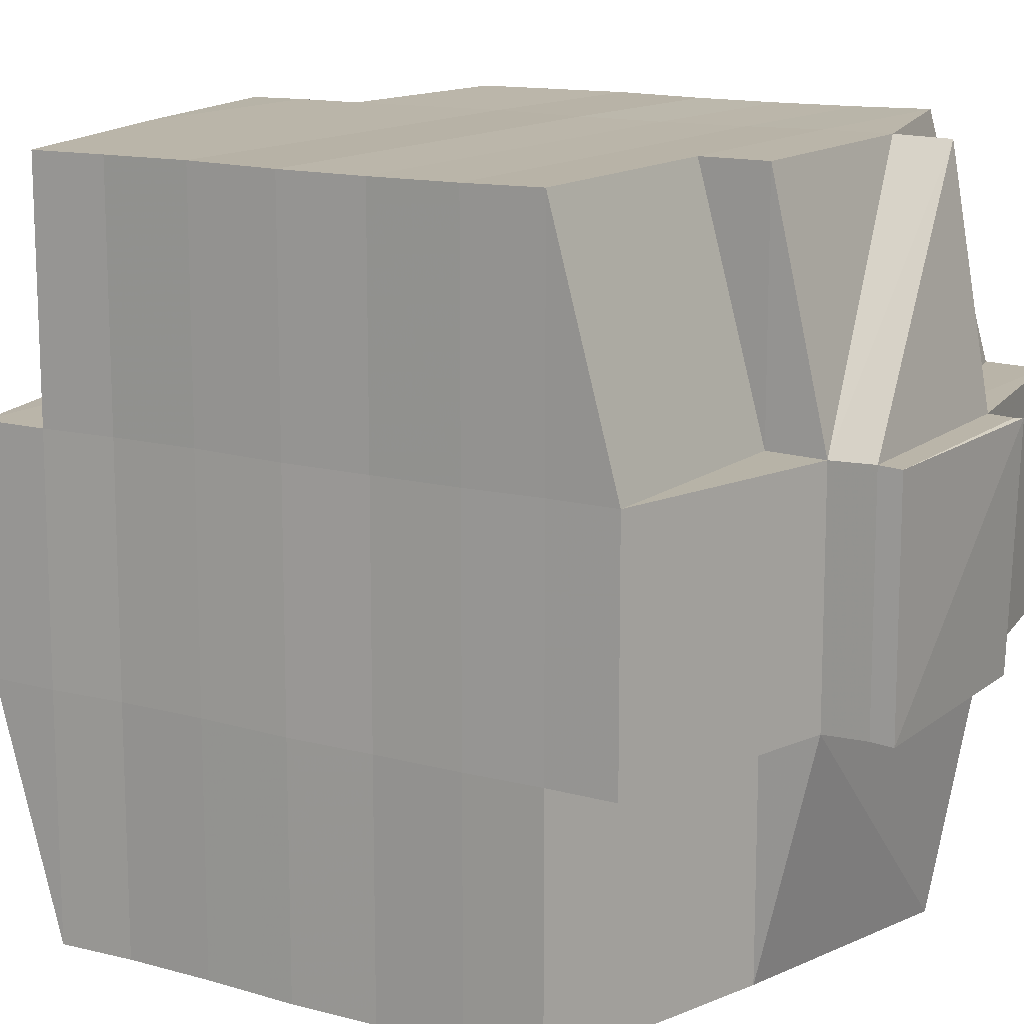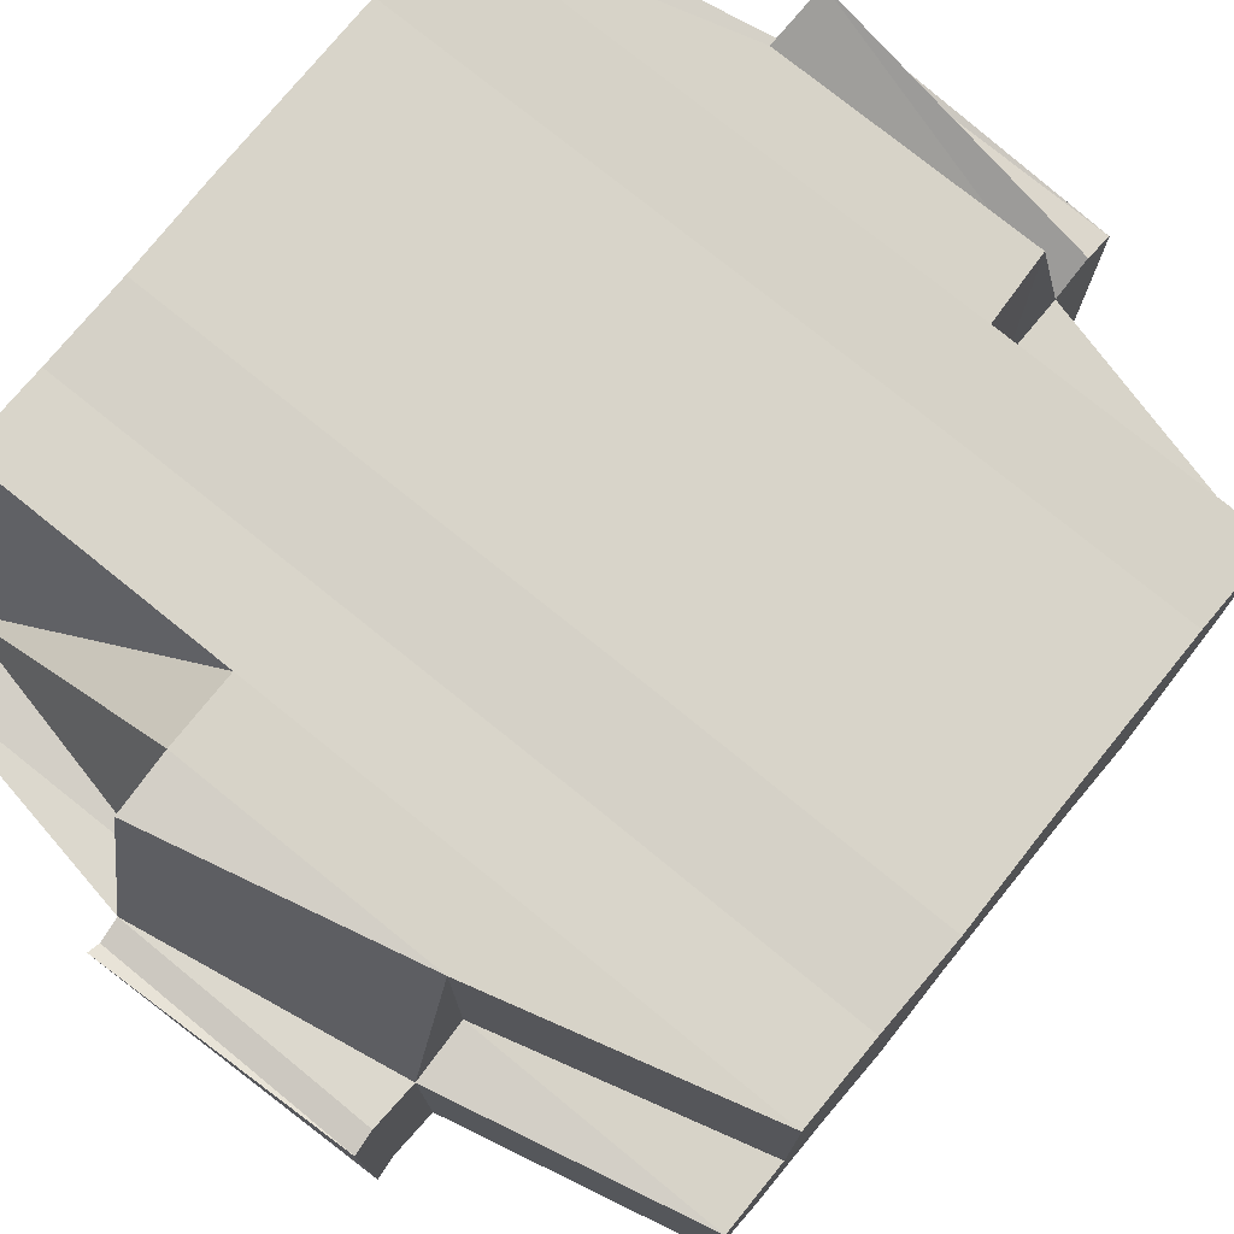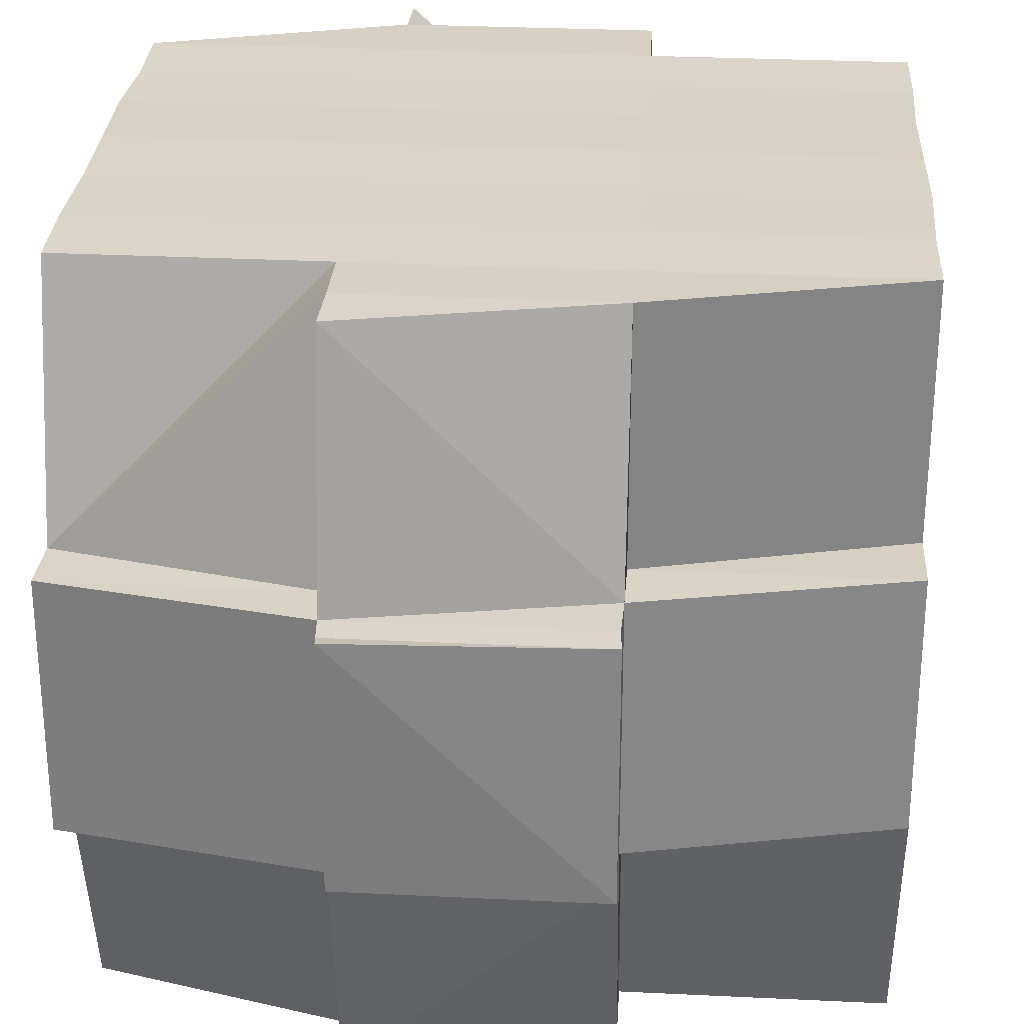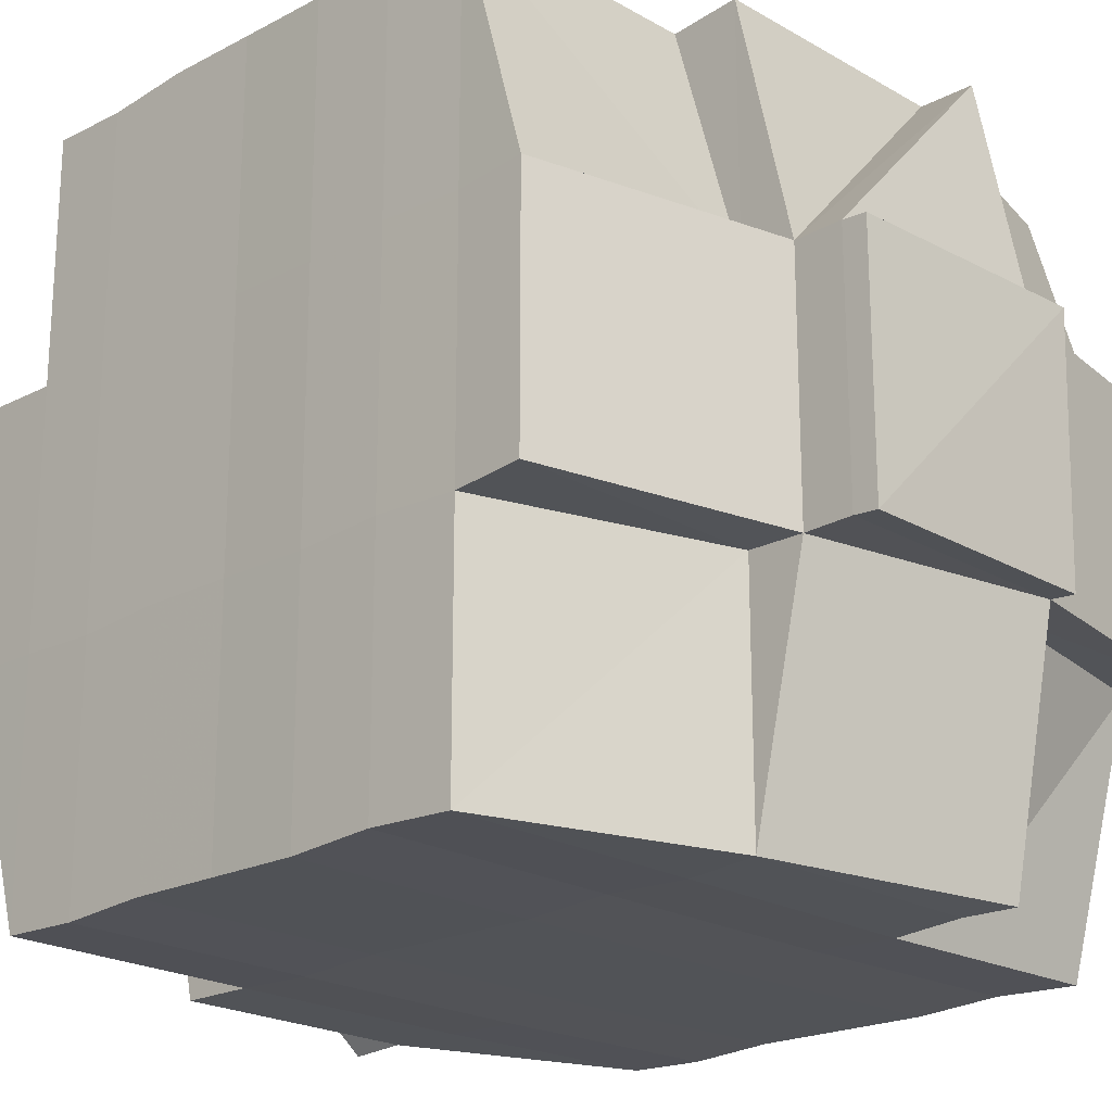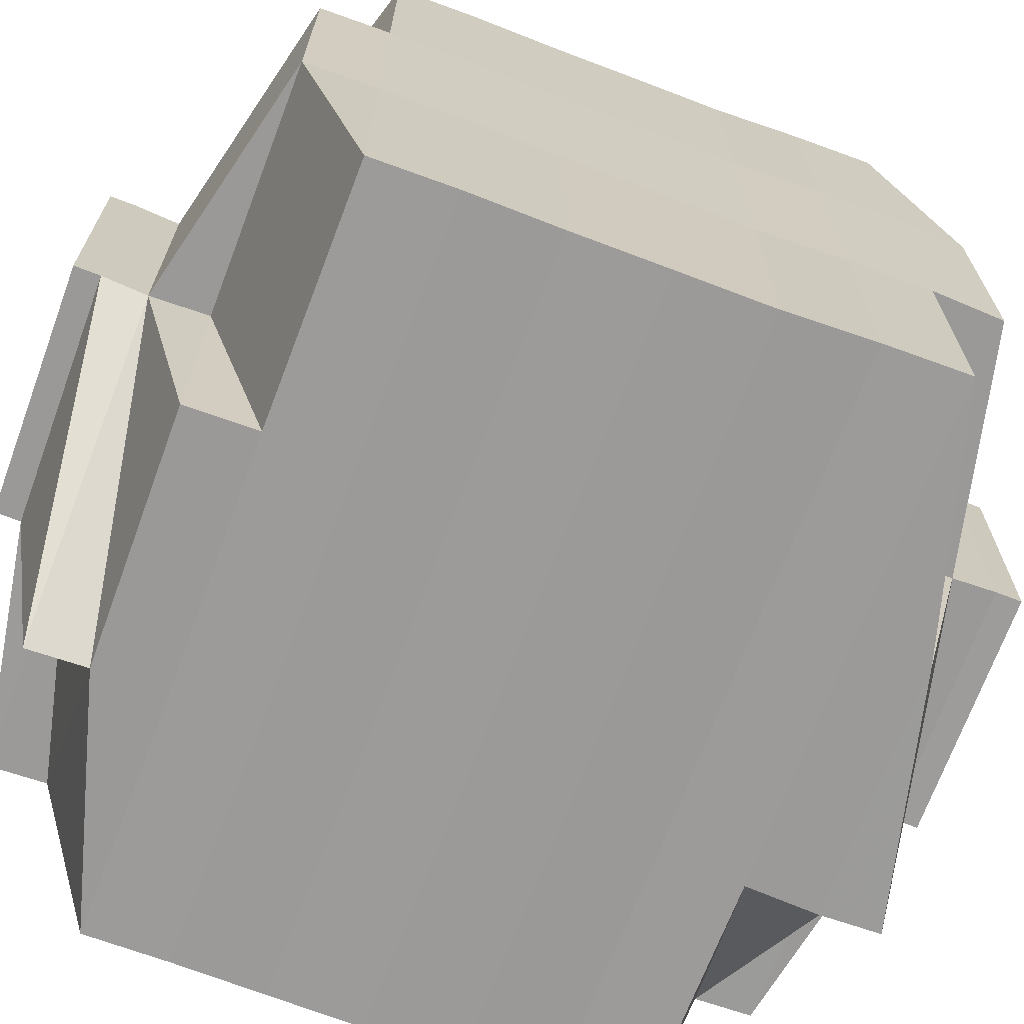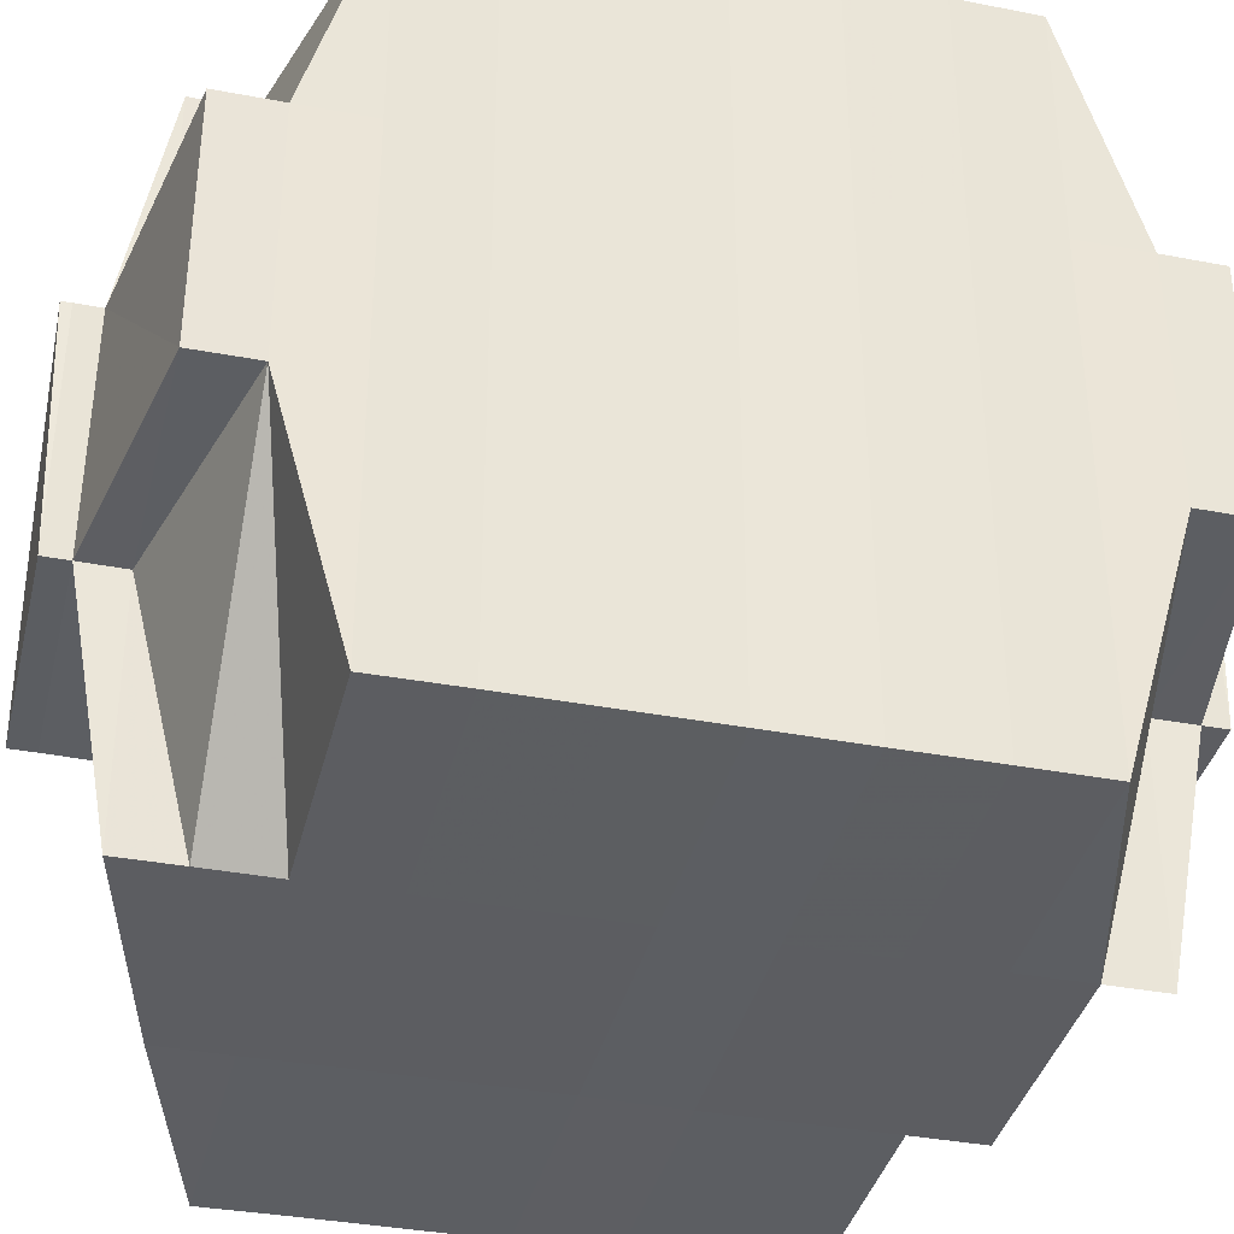
<metadata>
{"format":"obj","ext":"obj","renderer":"f3d","projection":"perspective","resolution":1024,"background":"white","views":[{"elev":13.6,"azim":121.7,"up":"+Y"},{"elev":76.7,"azim":39.1,"up":"+Y"},{"elev":28.3,"azim":3.9,"up":"+Y"},{"elev":-21.5,"azim":134.8,"up":"+Y"},{"elev":-69.4,"azim":69.5,"up":"+Y"},{"elev":-37.5,"azim":-103.6,"up":"+Y"}]}
</metadata>
<code>
o 4004
v 2221 1892 17.72
v 2221 1892 17.72
v 2221 1892 17.72
v 2221 1892 17.72
v 2221 1892 17.72
v 2221 1892 17.72
v 2221 1892 17.72
v 2221 1892 17.72
v 2221 1892 17.72
v 2221 1892 17.72
v 2221 1892 17.72
v 2221 1892 17.72
v 2221 1892 17.72
v 2221 1892 17.72
v 2221 1892 17.72
v 2221 1892 17.72
v 2221 1892 17.72
v 2221 1892 17.72
v 2221 1892 17.72
v 2221 1892 17.72
v 2221 1892 17.72
v 2221 1892 17.72
v 2221 1892 17.72
v 2221 1892 17.72
v 2221 1892 17.72
v 2221 1892 17.72
v 2221 1892 17.72
v 2221 1892 17.72
v 2221 1892 17.72
v 2221 1892 17.72
v 2221 1892 17.72
v 2221 1892 17.72
v 2221 1892 17.72
v 2221 1892 17.72
v 2221 1892 17.72
v 2221 1892 17.72
v 2221 1892 17.72
v 2221 1892 17.72
v 2221 1892 17.72
v 2221 1892 17.72
v 2221 1892 17.72
v 2221 1892 17.72
v 2221 1892 17.72
v 2221 1892 17.72
v 2221 1892 17.72
v 2221 1892 17.72
v 2221 1892 17.72
v 2221 1892 17.72
v 2221 1892 17.72
v 2221 1892 17.72
v 2221 1892 17.72
v 2221 1892 17.72
v 2221 1892 17.72
v 2221 1892 17.72
v 2221 1892 17.72
v 2221 1892 17.72
v 2221 1892 17.72
v 2221 1892 17.72
v 2221 1892 17.72
v 2221 1892 17.72
v 2221 1892 17.72
v 2221 1892 17.72
v 2221 1892 17.72
v 2221 1892 17.72
v 2221 1892 17.72
v 2221 1892 17.72
v 2221 1892 17.72
v 2221 1892 17.72
v 2221 1892 17.72
v 2221 1892 17.72
v 2221 1892 17.72
v 2221 1892 17.72
v 2221 1892 17.72
v 2221 1892 17.72
v 2221 1892 17.72
v 2221 1892 17.72
v 2221 1892 17.72
v 2221 1892 17.73
v 2221 1892 17.73
v 2221 1892 17.73
v 2221 1892 17.73
v 2221 1892 17.72
v 2221 1892 17.73
v 2221 1892 17.73
v 2221 1892 17.74
v 2221 1892 17.73
v 2221 1892 17.73
v 2221 1892 17.72
v 2221 1892 17.72
v 2221 1892 17.72
v 2221 1892 17.73
v 2221 1892 17.73
v 2221 1892 17.73
v 2221 1892 17.74
v 2221 1892 17.74
v 2221 1892 17.74
v 2221 1892 17.74
v 2221 1892 17.74
v 2221 1892 17.73
v 2221 1892 17.74
v 2221 1892 17.74
v 2221 1892 17.74
v 2221 1892 17.75
v 2221 1892 17.74
v 2221 1892 17.74
v 2221 1892 17.74
v 2221 1892 17.74
v 2221 1892 17.74
v 2221 1892 17.74
v 2221 1892 17.74
v 2221 1892 17.74
v 2221 1892 17.75
v 2221 1892 17.75
v 2221 1892 17.75
v 2221 1892 17.75
v 2221 1892 17.75
v 2221 1892 17.75
v 2221 1892 17.74
v 2221 1892 17.75
v 2221 1892 17.75
v 2221 1892 17.75
v 2221 1892 17.75
v 2221 1892 17.75
v 2221 1892 17.75
v 2221 1892 17.75
v 2221 1892 17.75
v 2221 1892 17.75
v 2221 1892 17.75
v 2221 1892 17.75
v 2221 1892 17.75
v 2221 1892 17.75
v 2221 1892 17.75
v 2221 1892 17.75
v 2221 1892 17.75
v 2221 1892 17.75
v 2221 1892 17.75
v 2221 1892 17.75
v 2221 1892 17.75
v 2221 1892 17.75
v 2221 1892 17.75
v 2221 1892 17.75
v 2221 1892 17.75
v 2221 1892 17.75
v 2221 1892 17.75
v 2221 1892 17.75
v 2221 1892 17.75
v 2221 1892 17.75
v 2221 1892 17.75
v 2221 1892 17.75
v 2221 1892 17.75
v 2221 1892 17.75
v 2221 1892 17.75
v 2221 1892 17.75
v 2221 1892 17.75
v 2221 1892 17.75
v 2221 1892 17.75
v 2221 1892 17.75
v 2221 1892 17.75
v 2221 1892 17.75
v 2221 1892 17.75
v 2221 1892 17.74
v 2221 1892 17.74
v 2221 1892 17.74
v 2221 1892 17.74
v 2221 1892 17.75
v 2221 1892 17.75
v 2221 1892 17.75
v 2221 1892 17.75
v 2221 1892 17.75
v 2221 1892 17.75
v 2221 1892 17.75
v 2221 1892 17.75
v 2221 1892 17.75
v 2221 1892 17.75
v 2221 1892 17.75
v 2221 1892 17.75
v 2221 1892 17.75
v 2221 1892 17.75
v 2221 1892 17.75
v 2221 1892 17.74
v 2221 1892 17.75
v 2221 1892 17.74
v 2221 1892 17.74
v 2221 1892 17.75
v 2221 1892 17.75
v 2221 1892 17.75
v 2221 1892 17.75
v 2221 1892 17.75
v 2221 1892 17.75
v 2221 1892 17.75
v 2221 1892 17.75
v 2221 1892 17.75
v 2221 1892 17.75
v 2221 1892 17.75
v 2221 1892 17.75
v 2221 1892 17.75
v 2221 1892 17.74
v 2221 1892 17.74
v 2221 1892 17.74
v 2221 1892 17.74
v 2221 1892 17.73
v 2221 1892 17.73
v 2221 1892 17.74
v 2221 1892 17.74
v 2221 1892 17.74
v 2221 1892 17.73
v 2221 1892 17.73
v 2221 1892 17.74
v 2221 1892 17.73
v 2221 1892 17.73
v 2221 1892 17.74
v 2221 1892 17.74
v 2221 1892 17.74
v 2221 1892 17.74
v 2221 1892 17.73
v 2221 1892 17.72
v 2221 1892 17.73
v 2221 1892 17.73
v 2221 1892 17.73
v 2221 1892 17.72
v 2221 1892 17.72
v 2221 1892 17.73
v 2221 1892 17.72
v 2221 1892 17.72
v 2221 1892 17.73
v 2221 1892 17.72
v 2221 1892 17.72
v 2221 1892 17.72
v 2221 1892 17.72
v 2221 1892 17.72
v 2221 1892 17.72
v 2221 1892 17.72
v 2221 1892 17.72
v 2221 1892 17.72
v 2221 1892 17.72
v 2221 1892 17.72
v 2221 1892 17.72
v 2221 1892 17.72
v 2221 1892 17.72
v 2221 1892 17.72
v 2221 1892 17.72
v 2221 1892 17.72
v 2221 1892 17.72
v 2221 1892 17.72
v 2221 1892 17.72
v 2221 1892 17.72
v 2221 1892 17.72
v 2221 1892 17.72
v 2221 1892 17.72
v 2221 1892 17.72
v 2221 1892 17.72
v 2221 1892 17.72
v 2221 1892 17.72
v 2221 1892 17.72
v 2221 1892 17.72
v 2221 1892 17.73
v 2221 1892 17.73
v 2221 1892 17.73
v 2221 1892 17.72
v 2221 1892 17.73
v 2221 1892 17.73
v 2221 1892 17.73
v 2221 1892 17.74
v 2221 1892 17.73
v 2221 1892 17.73
v 2221 1892 17.74
v 2221 1892 17.74
v 2221 1892 17.74
v 2221 1892 17.74
v 2221 1892 17.74
v 2221 1892 17.74
v 2221 1892 17.74
v 2221 1892 17.74
v 2221 1892 17.74
v 2221 1892 17.75
v 2221 1892 17.74
v 2221 1892 17.74
v 2221 1892 17.75
v 2221 1892 17.75
v 2221 1892 17.75
v 2221 1892 17.75
v 2221 1892 17.75
v 2221 1892 17.75
v 2221 1892 17.75
v 2221 1892 17.75
v 2221 1892 17.75
v 2221 1892 17.75
v 2221 1892 17.75
v 2221 1892 17.75
v 2221 1892 17.75
v 2221 1892 17.75
v 2221 1892 17.75
v 2221 1892 17.75
v 2221 1892 17.72
v 2221 1892 17.72
v 2221 1892 17.72
v 2221 1892 17.72
v 2221 1892 17.72
v 2221 1892 17.72
v 2221 1892 17.72
v 2221 1892 17.72
v 2221 1892 17.72
v 2221 1892 17.73
v 2221 1892 17.73
v 2221 1892 17.73
v 2221 1892 17.73
v 2221 1892 17.72
v 2221 1892 17.73
v 2221 1892 17.73
v 2221 1892 17.74
v 2221 1892 17.73
v 2221 1892 17.73
v 2221 1892 17.74
v 2221 1892 17.74
v 2221 1892 17.74
v 2221 1892 17.74
v 2221 1892 17.74
v 2221 1892 17.74
v 2221 1892 17.74
v 2221 1892 17.74
v 2221 1892 17.74
v 2221 1892 17.75
v 2221 1892 17.74
v 2221 1892 17.75
v 2221 1892 17.75
v 2221 1892 17.75
v 2221 1892 17.75
v 2221 1892 17.75
v 2221 1892 17.75
v 2221 1892 17.75
v 2221 1892 17.75
v 2221 1892 17.75
v 2221 1892 17.75
v 2221 1892 17.75
v 2221 1892 17.75
v 2221 1892 17.75
v 2221 1892 17.75
v 2221 1892 17.75
v 2221 1892 17.75
v 2221 1892 17.75
v 2221 1892 17.75
v 2221 1892 17.75
v 2221 1892 17.75
v 2221 1892 17.75
v 2221 1892 17.75
v 2221 1892 17.75
v 2221 1892 17.75
v 2221 1892 17.75
v 2221 1892 17.75
f 1 2 3
f 2 4 5
f 1 6 7
f 8 9 10
f 11 12 10
f 13 14 8
f 14 15 16
f 16 17 9
f 18 19 17
f 20 21 19
f 22 23 12
f 24 25 23
f 26 24 27
f 28 29 22
f 29 30 31
f 32 28 33
f 34 20 35
f 36 37 35
f 35 38 39
f 40 39 41
f 42 43 41
f 34 44 20
f 44 45 38
f 46 44 34
f 47 46 34
f 48 46 49
f 50 47 51
f 52 53 50
f 47 54 55
f 56 47 57
f 56 55 58
f 59 60 56
f 61 58 62
f 63 64 61
f 65 64 66
f 63 67 68
f 64 69 67
f 70 71 69
f 72 73 71
f 70 72 74
f 75 72 76
f 77 78 72
f 78 79 80
f 81 80 72
f 72 80 82
f 80 83 82
f 82 83 53
f 80 84 83
f 79 85 84
f 86 84 80
f 83 87 88
f 89 88 90
f 84 91 83
f 91 92 87
f 83 91 93
f 84 94 91
f 95 94 84
f 85 96 94
f 94 97 91
f 97 98 92
f 91 97 99
f 94 100 97
f 96 101 100
f 102 100 94
f 101 103 104
f 100 105 97
f 97 105 106
f 100 104 105
f 107 104 100
f 105 108 98
f 104 109 105
f 109 110 108
f 105 109 111
f 104 112 109
f 113 112 104
f 112 114 109
f 113 115 116
f 114 117 110
f 109 114 118
f 114 119 117
f 120 121 119
f 122 123 114
f 124 125 114
f 125 126 123
f 127 128 120
f 128 129 130
f 131 127 132
f 133 120 132
f 129 134 135
f 136 135 137
f 132 138 115
f 139 137 138
f 140 134 141
f 142 140 139
f 143 141 144
f 145 142 146
f 147 145 148
f 149 144 150
f 151 150 152
f 153 154 149
f 154 155 156
f 157 156 158
f 159 152 160
f 159 160 161
f 162 161 163
f 162 159 164
f 165 159 162
f 165 166 159
f 166 148 159
f 167 166 165
f 168 166 167
f 168 169 166
f 170 169 171
f 169 172 173
f 174 175 172
f 176 175 177
f 178 168 167
f 179 168 178
f 167 165 180
f 180 165 162
f 178 181 182
f 183 184 180
f 185 186 178
f 186 187 188
f 189 187 190
f 191 187 192
f 193 192 194
f 195 190 196
f 197 183 198
f 199 197 200
f 201 199 202
f 203 198 200
f 204 200 202
f 200 198 205
f 202 200 206
f 200 205 206
f 206 205 207
f 205 208 209
f 206 209 210
f 198 211 205
f 211 163 208
f 205 211 212
f 198 180 211
f 213 180 198
f 180 162 211
f 211 162 214
f 215 210 216
f 215 206 217
f 202 206 215
f 218 202 215
f 219 202 218
f 218 215 220
f 220 215 221
f 222 201 218
f 223 218 220
f 224 222 223
f 225 218 223
f 226 223 227
f 223 220 228
f 220 221 228
f 20 223 228
f 228 221 229
f 228 229 230
f 231 232 230
f 221 233 229
f 229 233 234
f 230 235 236
f 237 236 238
f 239 240 238
f 233 241 242
f 243 242 244
f 245 246 244
f 247 248 246
f 249 250 244
f 251 252 250
f 253 254 249
f 255 256 233
f 257 258 252
f 259 257 254
f 233 260 259
f 260 257 259
f 217 260 233
f 256 261 260
f 260 262 257
f 207 262 260
f 261 263 262
f 262 264 257
f 257 264 81
f 264 265 258
f 262 266 264
f 212 266 262
f 263 267 266
f 266 268 264
f 264 268 86
f 268 269 265
f 266 270 268
f 214 270 266
f 267 271 270
f 270 272 268
f 268 272 95
f 272 273 269
f 270 274 272
f 164 274 270
f 271 275 274
f 274 276 272
f 272 276 102
f 276 277 273
f 274 278 276
f 275 279 278
f 280 278 274
f 278 281 276
f 276 281 107
f 281 282 277
f 281 283 282
f 278 284 281
f 284 132 281
f 148 284 278
f 148 285 284
f 286 285 287
f 285 288 289
f 290 291 288
f 292 291 293
f 294 295 296
f 297 298 295
f 299 300 301
f 302 303 46
f 303 304 305
f 93 305 46
f 46 305 44
f 305 306 44
f 44 306 307
f 306 308 45
f 305 309 306
f 99 309 305
f 304 310 309
f 309 311 306
f 306 311 225
f 311 312 308
f 309 313 311
f 106 313 309
f 310 314 313
f 313 315 311
f 311 315 219
f 315 316 312
f 313 317 315
f 111 317 313
f 314 318 317
f 317 319 315
f 315 319 204
f 319 320 316
f 317 321 319
f 318 322 321
f 118 321 317
f 323 182 320
f 321 323 319
f 319 323 203
f 321 324 323
f 195 324 321
f 324 178 323
f 323 178 213
f 325 326 327
f 328 329 330
f 331 332 333
f 334 335 332
f 336 337 338
f 339 340 337
f 341 342 340
f 126 343 339
f 343 341 344
f 130 344 339
f 345 346 347
f 347 348 349

</code>
